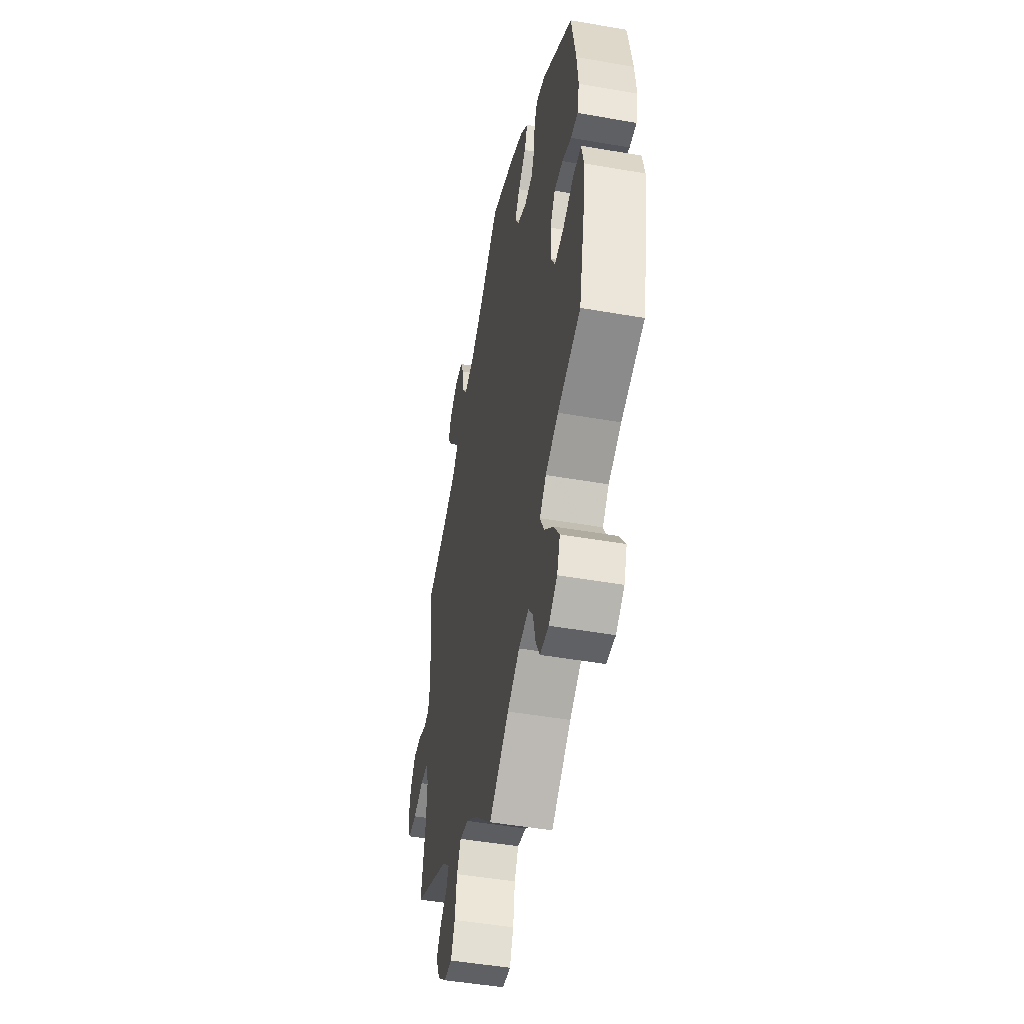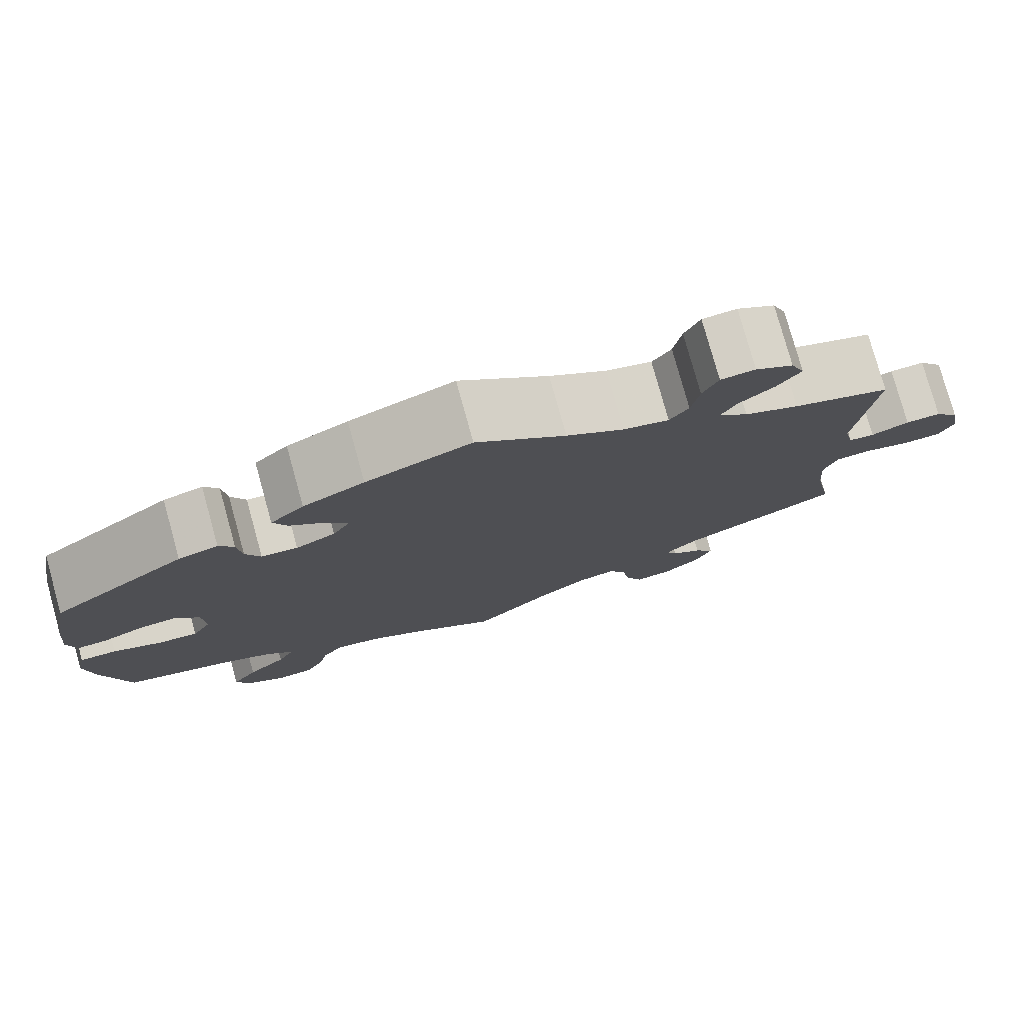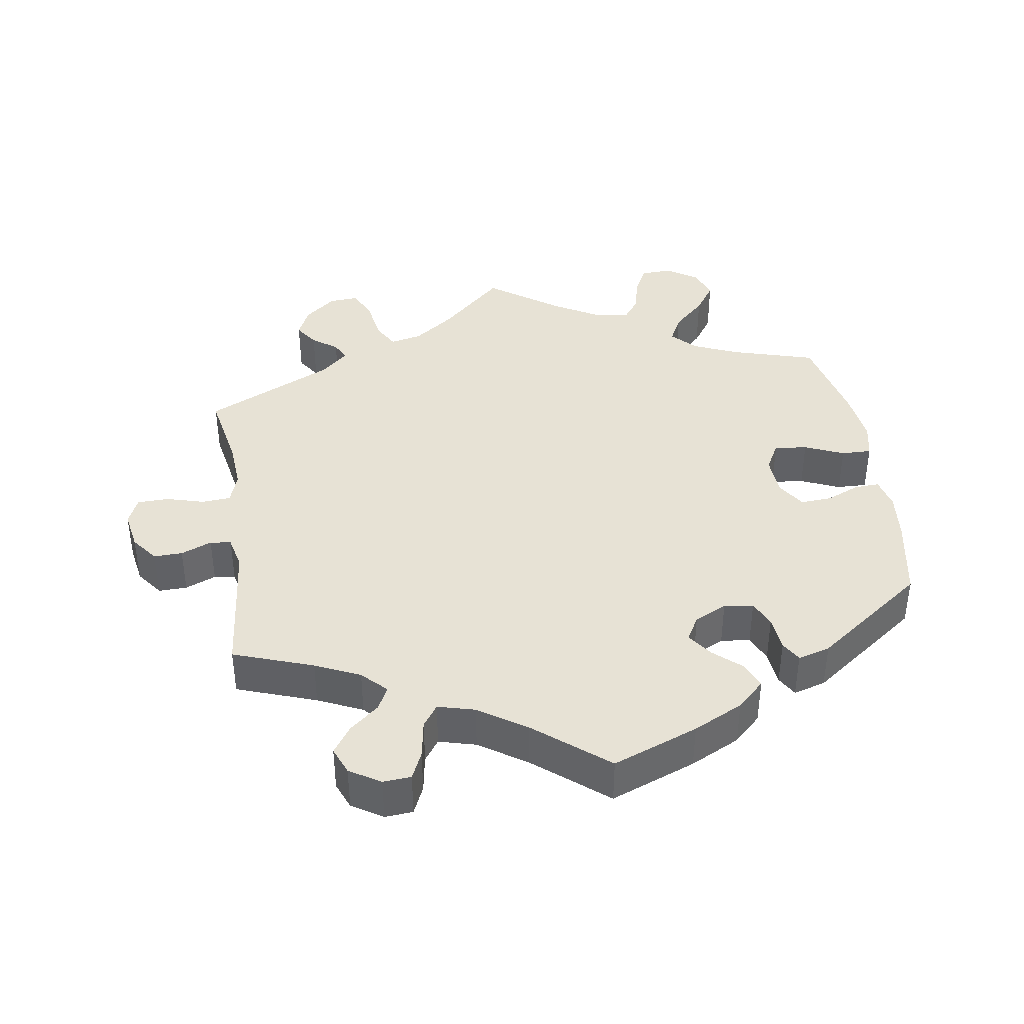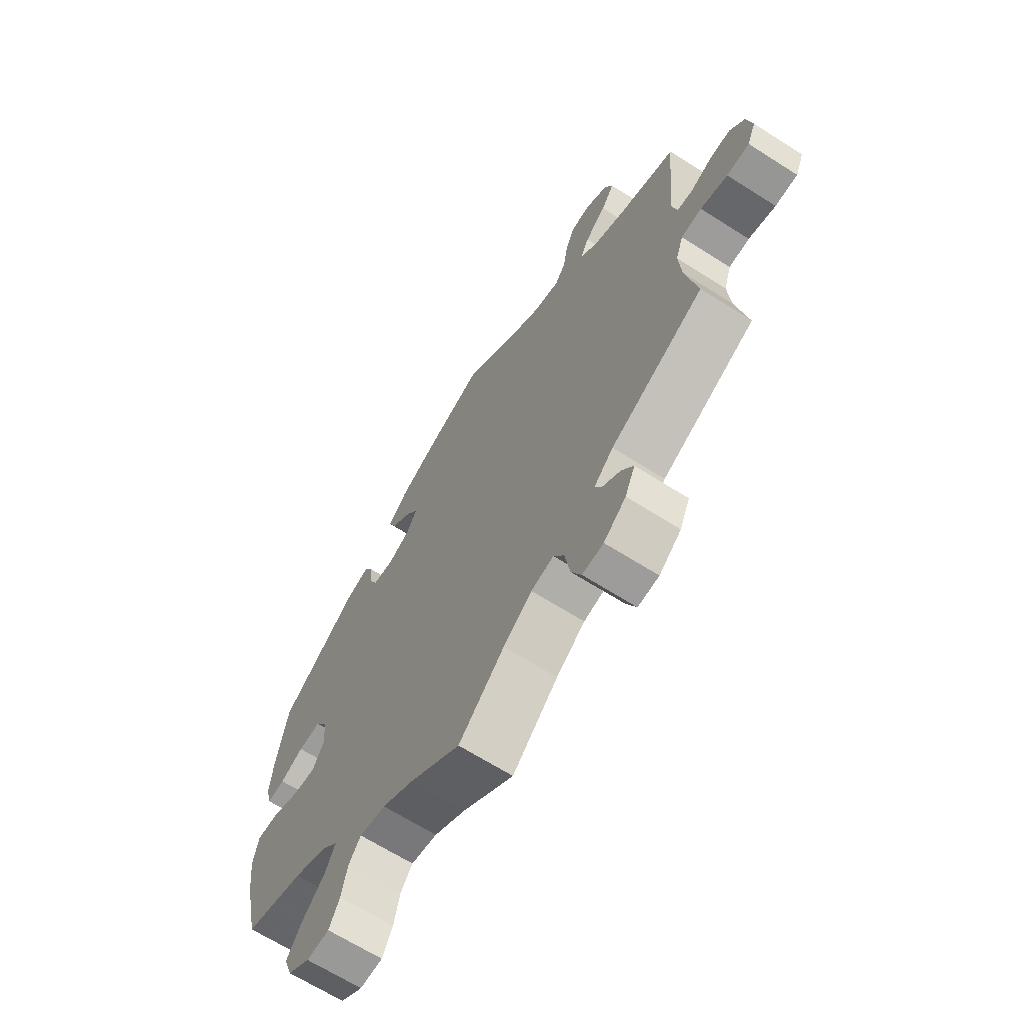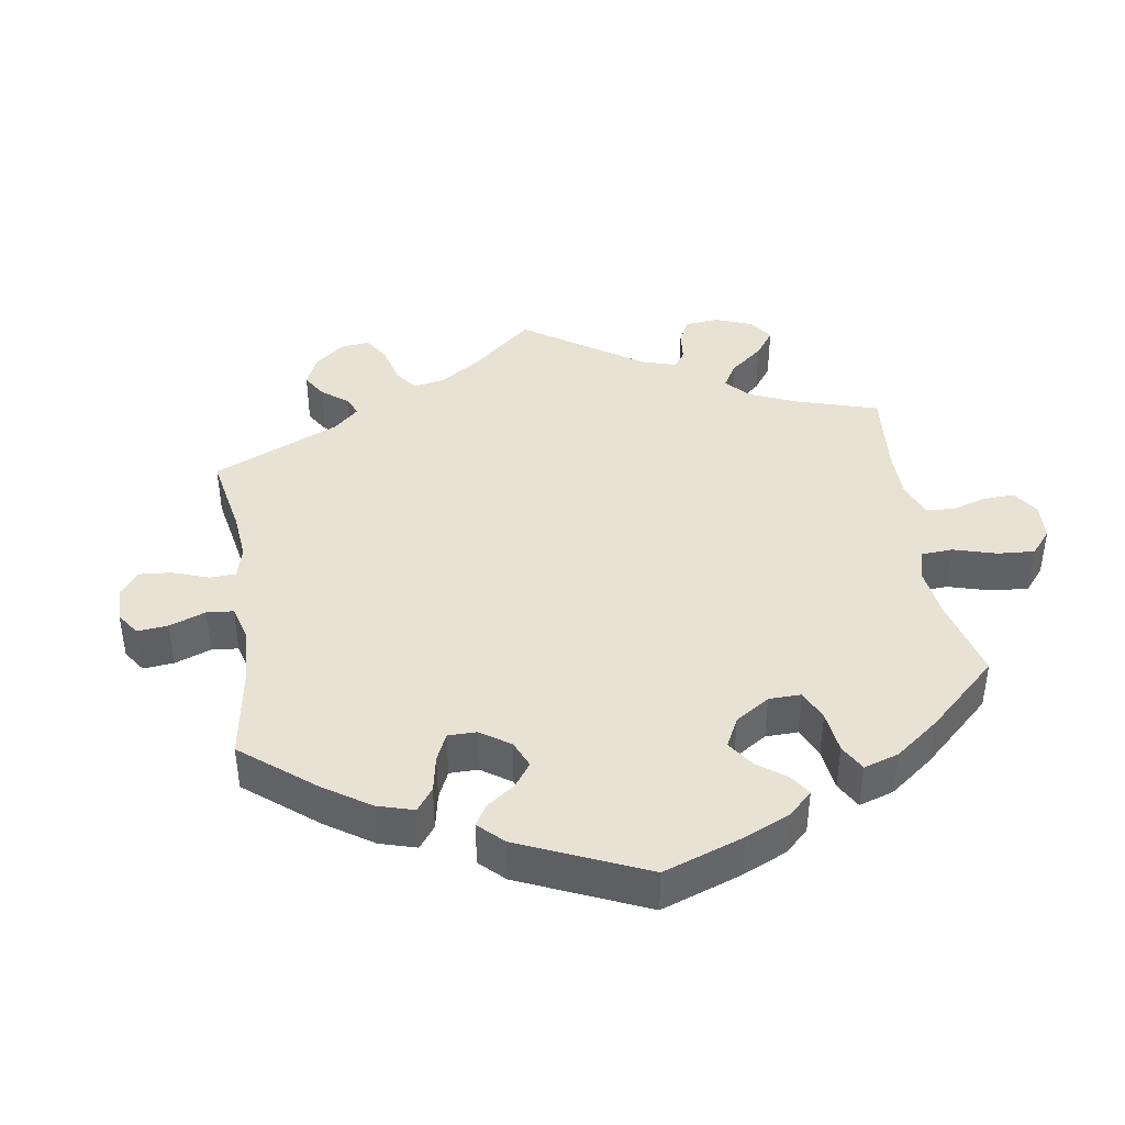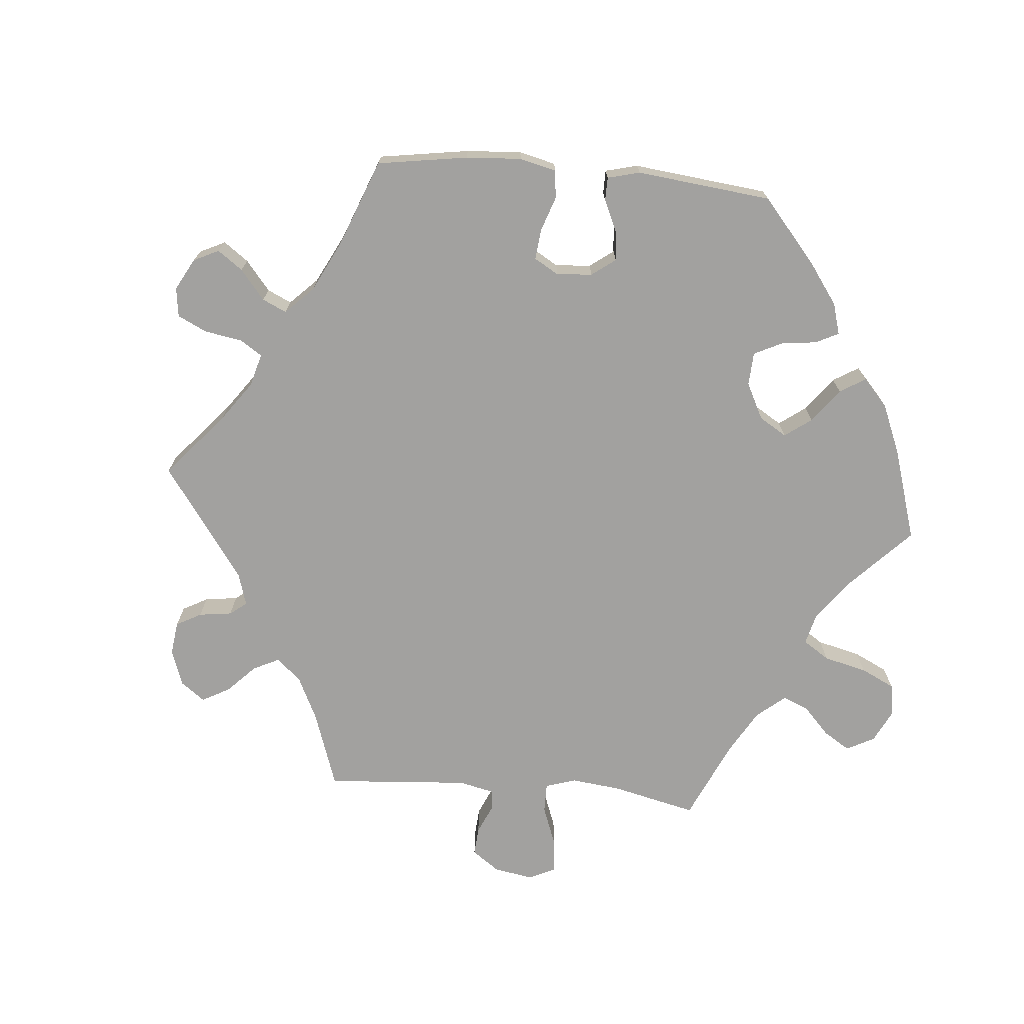
<metadata>
{"format":"obj","ext":"obj","renderer":"f3d","projection":"perspective","resolution":1024,"background":"white","views":[{"elev":-47.8,"azim":78.9,"up":"+Z"},{"elev":78.1,"azim":164.5,"up":"+Z"},{"elev":40.1,"azim":-8.6,"up":"+Y"},{"elev":-66.5,"azim":-122.5,"up":"+Z"},{"elev":40.9,"azim":51.1,"up":"+Y"},{"elev":-72.2,"azim":24.8,"up":"+Y"}]}
</metadata>
<code>
v -0.479 0.07 -0.175
v -0.474 0.07 -0.106
v -0.489 0.07 -0.062
v -0.53 0.07 -0.059
v -0.584 0.07 -0.074
v -0.629 0.07 -0.073
v -0.646 0.07 -0.034
v -0.636 0.07 0.021
v -0.607 0.07 0.059
v -0.566 0.07 0.058
v -0.522 0.07 0.04
v -0.492 0.07 0.044
v -0.481 0.07 0.092
v -0.501 0.07 0.289
v -0.387 0.07 0.329
v -0.323 0.07 0.358
v -0.289 0.07 0.392
v -0.306 0.07 0.425
v -0.348 0.07 0.46
v -0.374 0.07 0.498
v -0.358 0.07 0.537
v -0.314 0.07 0.564
v -0.274 0.07 0.561
v -0.256 0.07 0.521
v -0.247 0.07 0.467
v -0.225 0.07 0.436
v -0.172 0.07 0.45
v -0.105 0.07 0.494
v -0.001 0.07 0.578
v 0.121 0.07 0.531
v 0.192 0.07 0.496
v 0.231 0.07 0.459
v 0.215 0.07 0.422
v 0.175 0.07 0.387
v 0.15 0.07 0.352
v 0.17 0.07 0.317
v 0.216 0.07 0.295
v 0.258 0.07 0.3
v 0.275 0.07 0.338
v 0.28 0.07 0.388
v 0.297 0.07 0.417
v 0.343 0.07 0.404
v 0.5 0.07 0.289
v 0.522 0.07 0.17
v 0.529 0.07 0.101
v 0.518 0.07 0.056
v 0.482 0.07 0.058
v 0.435 0.07 0.078
v 0.39 0.07 0.081
v 0.364 0.07 0.041
v 0.361 0.07 -0.017
v 0.383 0.07 -0.057
v 0.43 0.07 -0.052
v 0.486 0.07 -0.028
v 0.529 0.07 -0.027
v 0.54 0.07 -0.078
v 0.53 0.07 -0.156
v 0.5 0.07 -0.289
v 0.382 0.07 -0.323
v 0.316 0.07 -0.351
v 0.283 0.07 -0.385
v 0.303 0.07 -0.425
v 0.349 0.07 -0.469
v 0.379 0.07 -0.513
v 0.363 0.07 -0.557
v 0.319 0.07 -0.586
v 0.274 0.07 -0.584
v 0.253 0.07 -0.544
v 0.241 0.07 -0.492
v 0.217 0.07 -0.46
v 0.165 0.07 -0.469
v 0.102 0.07 -0.505
v 0 0.07 -0.578
v -0.091 0.07 -0.493
v -0.148 0.07 -0.451
v -0.193 0.07 -0.441
v -0.214 0.07 -0.478
v -0.224 0.07 -0.539
v -0.244 0.07 -0.583
v -0.286 0.07 -0.58
v -0.33 0.07 -0.544
v -0.35 0.07 -0.5
v -0.327 0.07 -0.466
v -0.291 0.07 -0.44
v -0.278 0.07 -0.413
v -0.316 0.07 -0.378
v -0.501 0.07 -0.289
v -0.479 0 -0.175
v -0.474 0 -0.106
v -0.489 0 -0.062
v -0.53 0 -0.059
v -0.584 0 -0.074
v -0.629 0 -0.073
v -0.646 0 -0.034
v -0.636 0 0.021
v -0.607 0 0.059
v -0.566 0 0.058
v -0.522 0 0.04
v -0.492 0 0.044
v -0.481 0 0.092
v -0.501 0 0.289
v -0.387 0 0.329
v -0.323 0 0.358
v -0.289 0 0.392
v -0.306 0 0.425
v -0.348 0 0.46
v -0.374 0 0.498
v -0.358 0 0.537
v -0.314 0 0.564
v -0.274 0 0.561
v -0.256 0 0.521
v -0.247 0 0.467
v -0.225 0 0.436
v -0.172 0 0.45
v -0.105 0 0.494
v -0.001 0 0.578
v 0.121 0 0.531
v 0.192 0 0.496
v 0.231 0 0.459
v 0.215 0 0.422
v 0.175 0 0.387
v 0.15 0 0.352
v 0.17 0 0.317
v 0.216 0 0.295
v 0.258 0 0.3
v 0.275 0 0.338
v 0.28 0 0.388
v 0.297 0 0.417
v 0.343 0 0.404
v 0.5 0 0.289
v 0.522 0 0.17
v 0.529 0 0.101
v 0.518 0 0.056
v 0.482 0 0.058
v 0.435 0 0.078
v 0.39 0 0.081
v 0.364 0 0.041
v 0.361 0 -0.017
v 0.383 0 -0.057
v 0.43 0 -0.052
v 0.486 0 -0.028
v 0.529 0 -0.027
v 0.54 0 -0.078
v 0.53 0 -0.156
v 0.5 0 -0.289
v 0.382 0 -0.323
v 0.316 0 -0.351
v 0.283 0 -0.385
v 0.303 0 -0.425
v 0.349 0 -0.469
v 0.379 0 -0.513
v 0.363 0 -0.557
v 0.319 0 -0.586
v 0.274 0 -0.584
v 0.253 0 -0.544
v 0.241 0 -0.492
v 0.217 0 -0.46
v 0.165 0 -0.469
v 0.102 0 -0.505
v 0 0 -0.578
v -0.091 0 -0.493
v -0.148 0 -0.451
v -0.193 0 -0.441
v -0.214 0 -0.478
v -0.224 0 -0.539
v -0.244 0 -0.583
v -0.286 0 -0.58
v -0.33 0 -0.544
v -0.35 0 -0.5
v -0.327 0 -0.466
v -0.291 0 -0.44
v -0.278 0 -0.413
v -0.316 0 -0.378
v -0.501 0 -0.289
f 86 87 1
f 85 86 1 2
f 81 82 83 84
f 81 84 85
f 80 81 85
f 77 78 79 80
f 76 77 80 85
f 75 76 85 2
f 72 73 74
f 71 72 74 75
f 70 71 75 2
f 66 67 68 69
f 66 69 70
f 65 66 70
f 62 63 64 65
f 61 62 65 70
f 56 57 58 59
f 56 59 60
f 53 54 55 56
f 52 53 56 60
f 51 52 60 61
f 45 46 47 48
f 45 48 49
f 44 45 49
f 43 44 49
f 42 43 49 50
f 39 40 41 42
f 38 39 42 50
f 31 32 33 34
f 31 34 35
f 28 29 30 31
f 27 28 31 35
f 26 27 35 36
f 22 23 24 25
f 20 21 22 25
f 18 19 20 25
f 17 18 25 26
f 16 17 26 36
f 13 14 15
f 12 13 15 16
f 8 9 10 11
f 8 11 12
f 7 8 12
f 4 5 6 7
f 3 4 7 12
f 37 38 50 51
f 37 51 61 70
f 16 36 37 70
f 12 16 70
f 2 3 12 70
f 88 174 173
f 89 88 173 172
f 171 170 169 168
f 172 171 168
f 172 168 167
f 167 166 165 164
f 172 167 164 163
f 89 172 163 162
f 161 160 159
f 162 161 159 158
f 89 162 158 157
f 156 155 154 153
f 157 156 153
f 157 153 152
f 152 151 150 149
f 157 152 149 148
f 146 145 144 143
f 147 146 143
f 143 142 141 140
f 147 143 140 139
f 148 147 139 138
f 135 134 133 132
f 136 135 132
f 136 132 131
f 136 131 130
f 137 136 130 129
f 129 128 127 126
f 137 129 126 125
f 121 120 119 118
f 122 121 118
f 118 117 116 115
f 122 118 115 114
f 123 122 114 113
f 112 111 110 109
f 112 109 108 107
f 112 107 106 105
f 113 112 105 104
f 123 113 104 103
f 102 101 100
f 103 102 100 99
f 98 97 96 95
f 99 98 95
f 99 95 94
f 94 93 92 91
f 99 94 91 90
f 138 137 125 124
f 157 148 138 124
f 157 124 123 103
f 157 103 99
f 157 99 90 89
f 1 88 89 2
f 2 89 90 3
f 3 90 91 4
f 4 91 92 5
f 5 92 93 6
f 6 93 94 7
f 7 94 95 8
f 8 95 96 9
f 9 96 97 10
f 10 97 98 11
f 11 98 99 12
f 12 99 100 13
f 13 100 101 14
f 14 101 102 15
f 15 102 103 16
f 16 103 104 17
f 17 104 105 18
f 18 105 106 19
f 19 106 107 20
f 20 107 108 21
f 21 108 109 22
f 22 109 110 23
f 23 110 111 24
f 24 111 112 25
f 25 112 113 26
f 26 113 114 27
f 27 114 115 28
f 28 115 116 29
f 29 116 117 30
f 30 117 118 31
f 31 118 119 32
f 32 119 120 33
f 33 120 121 34
f 34 121 122 35
f 35 122 123 36
f 36 123 124 37
f 37 124 125 38
f 38 125 126 39
f 39 126 127 40
f 40 127 128 41
f 41 128 129 42
f 42 129 130 43
f 43 130 131 44
f 44 131 132 45
f 45 132 133 46
f 46 133 134 47
f 47 134 135 48
f 48 135 136 49
f 49 136 137 50
f 50 137 138 51
f 51 138 139 52
f 52 139 140 53
f 53 140 141 54
f 54 141 142 55
f 55 142 143 56
f 56 143 144 57
f 57 144 145 58
f 58 145 146 59
f 59 146 147 60
f 60 147 148 61
f 61 148 149 62
f 62 149 150 63
f 63 150 151 64
f 64 151 152 65
f 65 152 153 66
f 66 153 154 67
f 67 154 155 68
f 68 155 156 69
f 69 156 157 70
f 70 157 158 71
f 71 158 159 72
f 72 159 160 73
f 73 160 161 74
f 74 161 162 75
f 75 162 163 76
f 76 163 164 77
f 77 164 165 78
f 78 165 166 79
f 79 166 167 80
f 80 167 168 81
f 81 168 169 82
f 82 169 170 83
f 83 170 171 84
f 84 171 172 85
f 85 172 173 86
f 86 173 174 87
f 87 174 88 1

</code>
